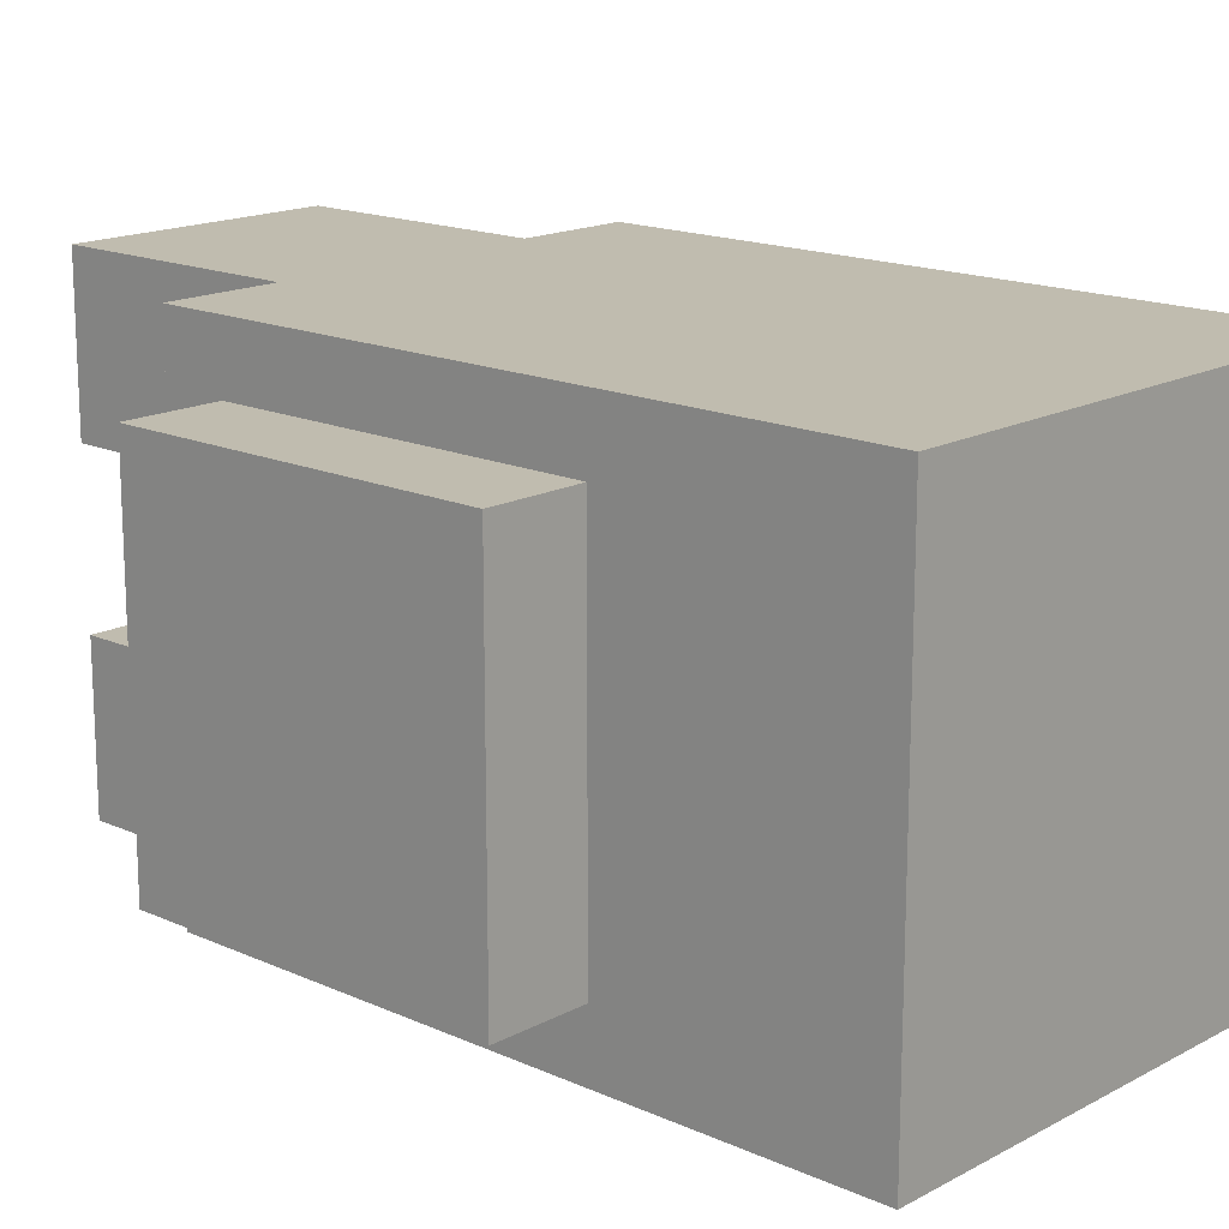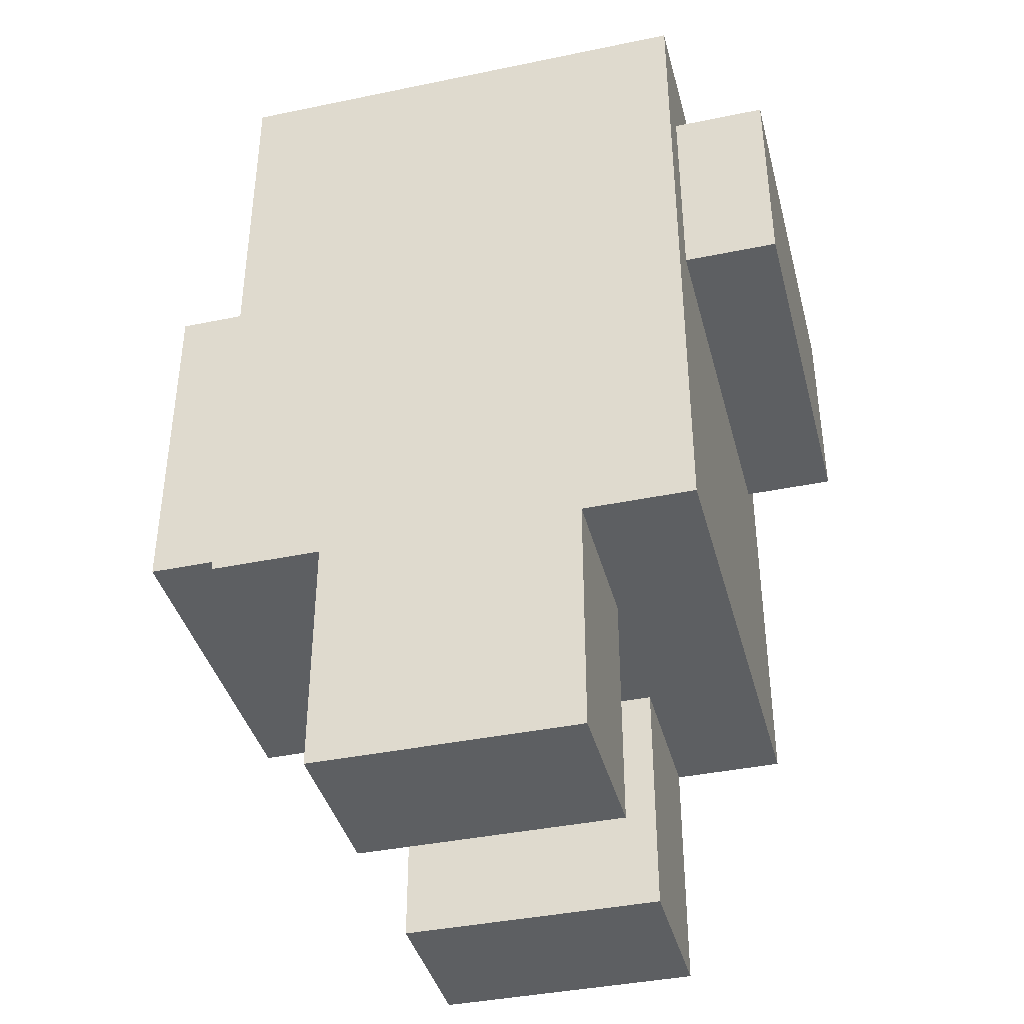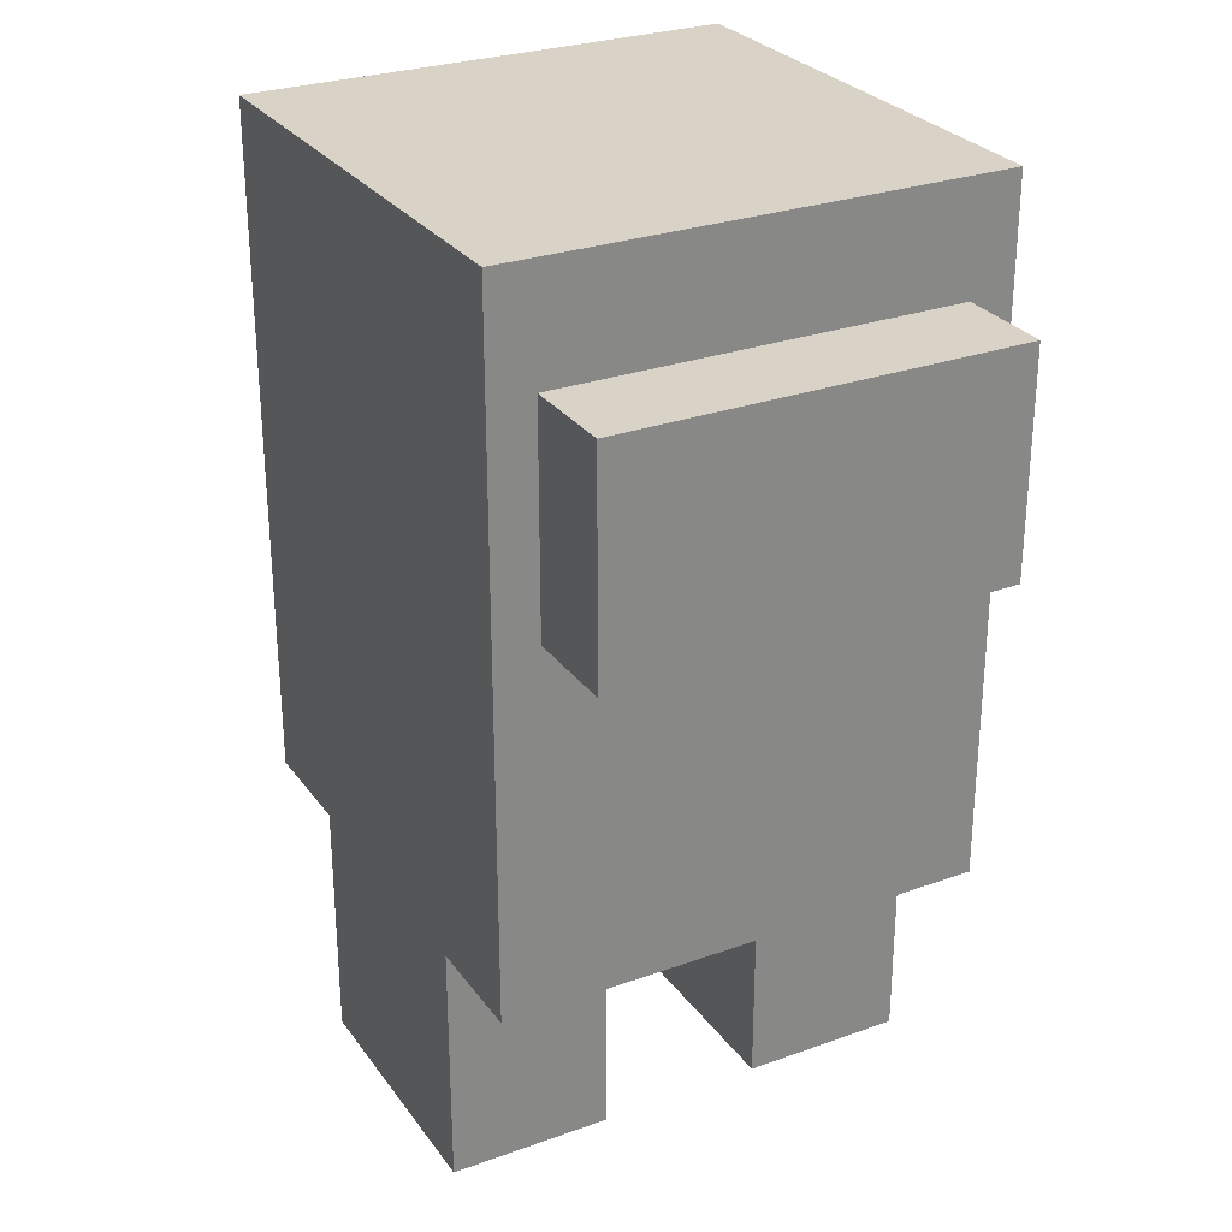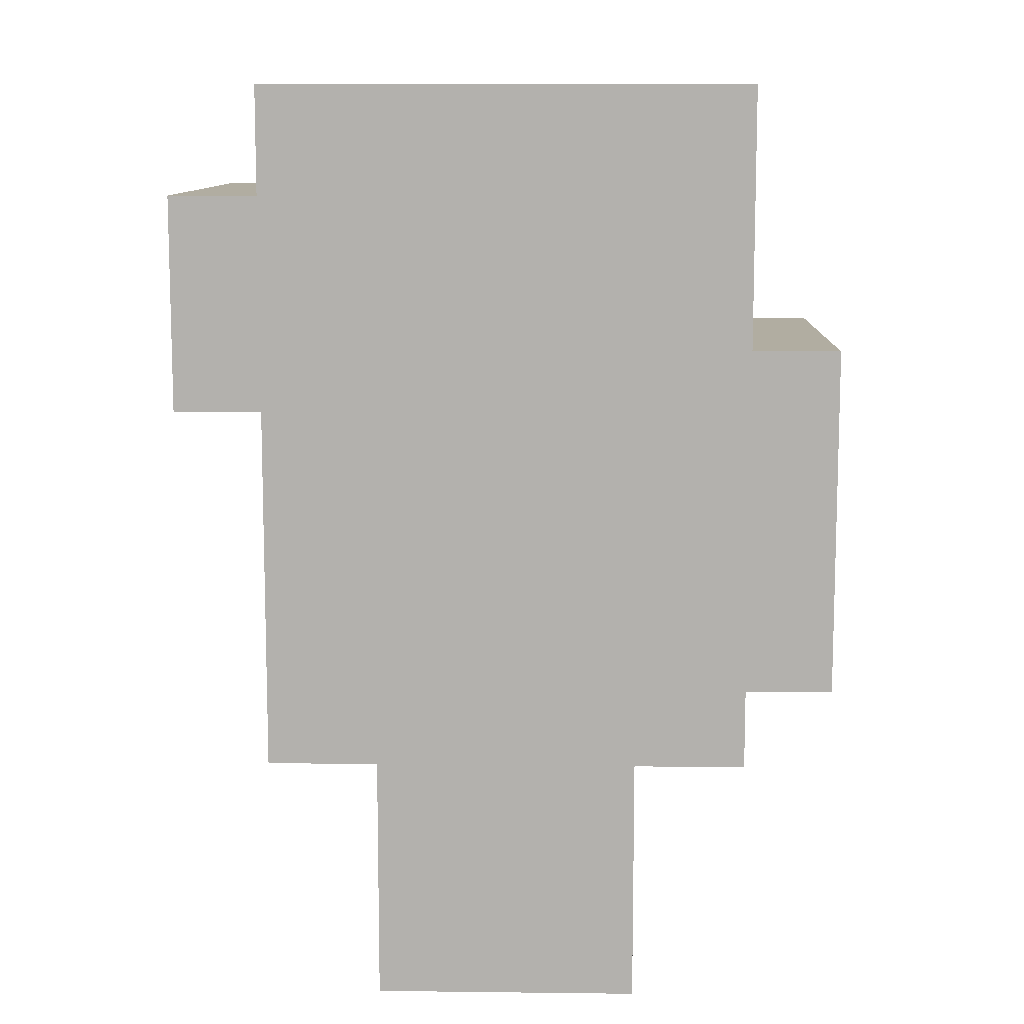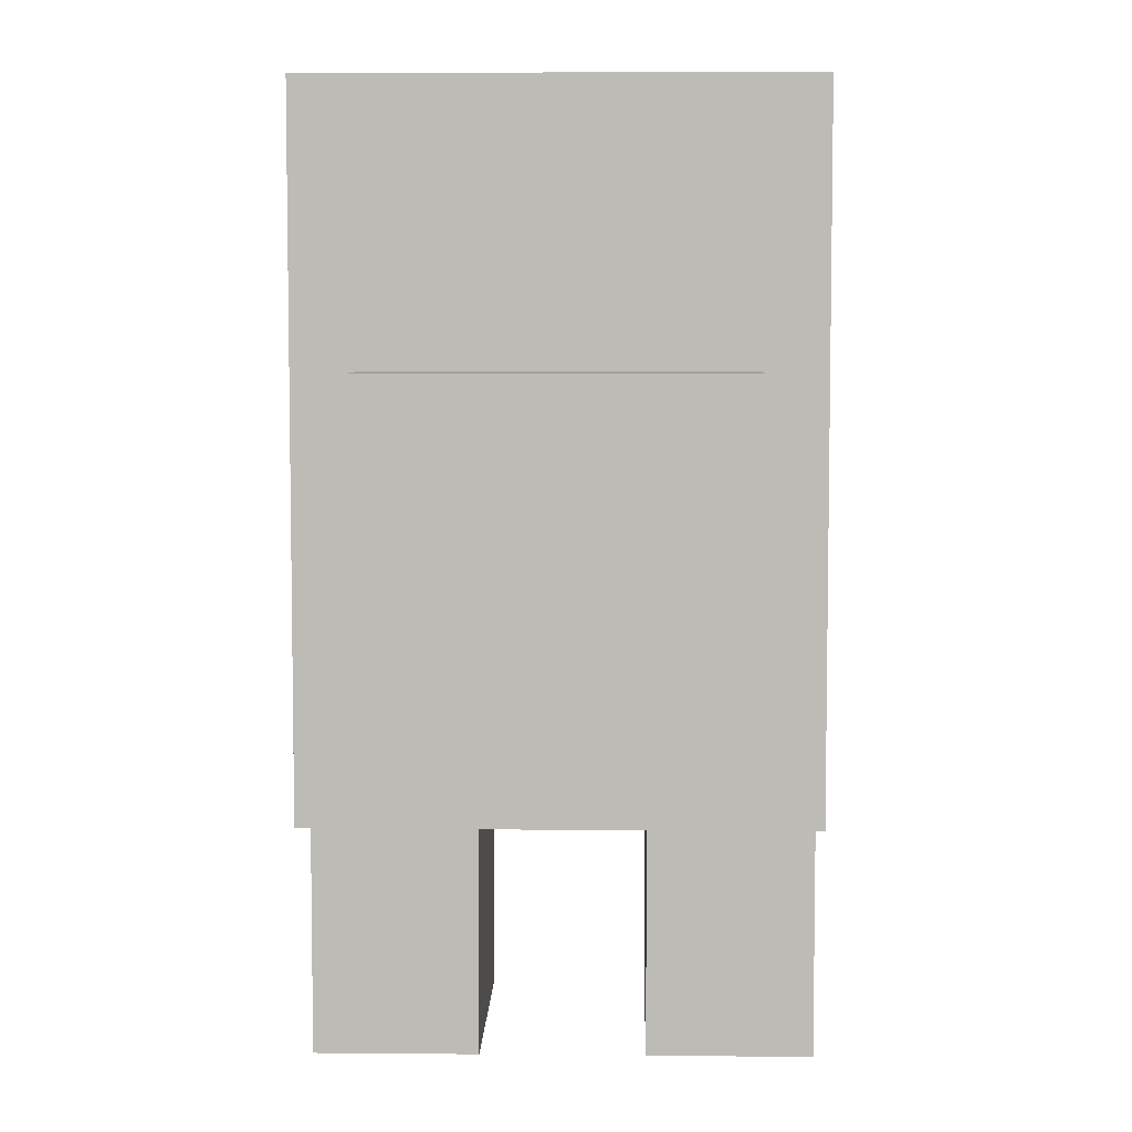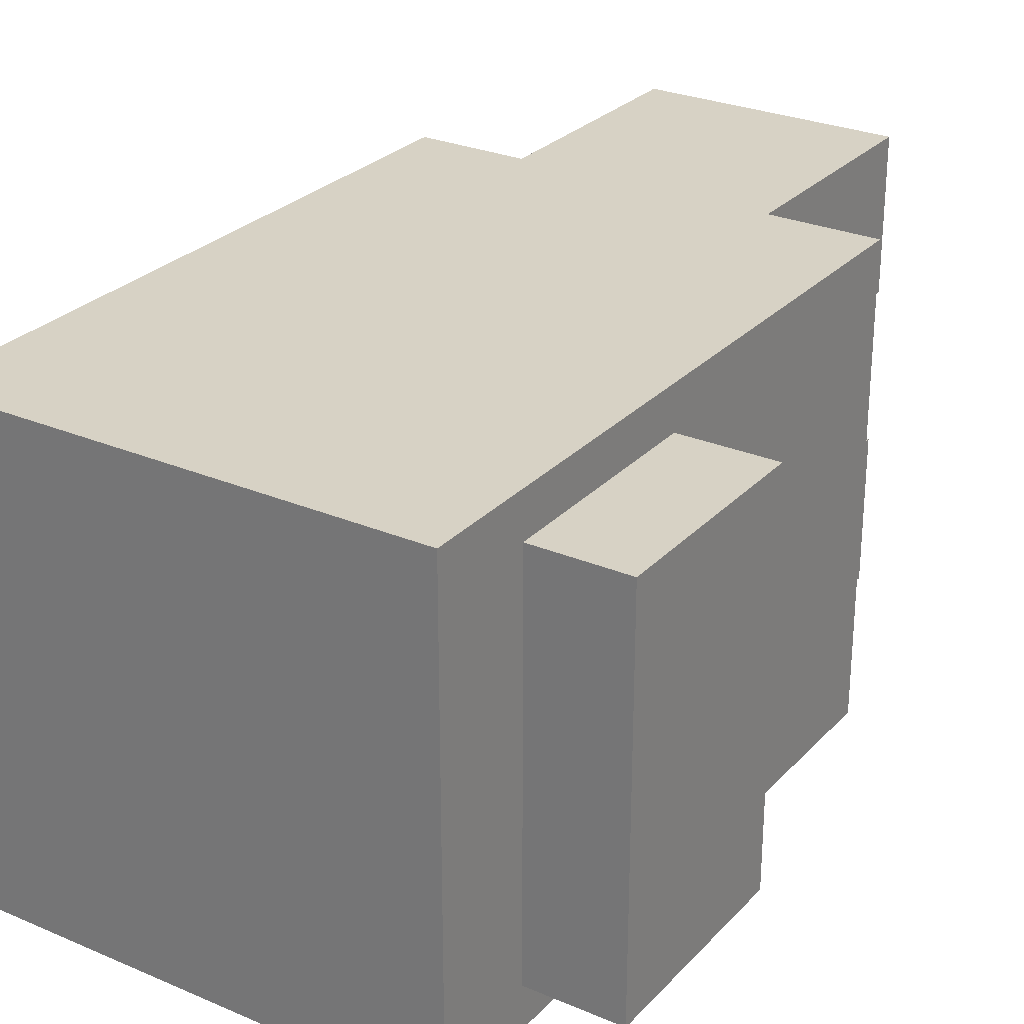
<metadata>
{"format":"obj","ext":"obj","renderer":"f3d","projection":"perspective","resolution":1024,"background":"white","views":[{"elev":16.3,"azim":-47.4,"up":"+Y"},{"elev":-39.7,"azim":14.4,"up":"+Z"},{"elev":28.1,"azim":61.5,"up":"+Z"},{"elev":10.4,"azim":-178.3,"up":"+Z"},{"elev":5.7,"azim":-88.5,"up":"+Z"},{"elev":27.5,"azim":33.2,"up":"+Y"}]}
</metadata>
<code>
o Cube
v 0.454 0.3723 0.5935
v 0.454 0.3723 0.1867
v 0.454 -0.3723 0.5935
v 0.454 -0.3723 0.1867
v -0.454 0.3372 0.3023
v -0.454 0.3372 -0.3622
v -0.454 -0.3372 0.3023
v -0.454 -0.3372 -0.3622
v 0.454 0.454 0.7962
v 0.454 0.454 -0.479
v 0.454 -0.454 0.7962
v 0.454 -0.454 -0.479
v 0.6328 0.3723 0.5935
v 0.6328 0.3723 0.1867
v 0.6328 -0.3723 0.5935
v 0.6328 -0.3723 0.1867
v -0.454 0.454 -0.479
v -0.454 -0.454 -0.479
v -0.454 -0.454 0.7962
v -0.454 0.454 0.7962
v -0.6305 0.3372 0.3023
v -0.6305 0.3372 -0.3622
v -0.6305 -0.3372 0.3023
v -0.6305 -0.3372 -0.3622
v -0.454 0.1513 -0.479
v -0.454 -0.1513 -0.479
v 0.2458 0.454 -0.479
v -0.2458 0.454 -0.479
v -0.2458 -0.454 -0.479
v 0.2458 -0.454 -0.479
v 0.454 -0.1513 -0.479
v 0.454 0.1513 -0.479
v -0.2458 0.1513 -0.479
v -0.2458 -0.1513 -0.479
v 0.2458 0.1513 -0.479
v 0.2458 -0.1513 -0.479
v 0.2458 0.454 -0.9383
v -0.2458 0.454 -0.9383
v -0.2458 -0.454 -0.9383
v 0.2458 -0.454 -0.9383
v -0.2458 -0.1513 -0.9383
v -0.2458 0.1513 -0.9383
v 0.2458 -0.1513 -0.9383
v 0.2458 0.1513 -0.9383
f 20 11 9
f 29 30 11
f 7 24 8
f 27 28 20
f 31 30 36
f 2 9 1
f 4 11 12
f 1 11 3
f 4 31 32
f 6 25 26
f 7 18 19
f 5 17 6
f 7 20 5
f 23 22 24
f 6 21 5
f 8 22 6
f 5 23 7
f 34 18 26
f 30 43 36
f 28 25 17
f 33 26 25
f 36 41 34
f 35 34 33
f 10 35 27
f 32 36 35
f 43 39 41
f 37 42 38
f 28 42 33
f 33 44 35
f 29 40 30
f 27 38 28
f 35 37 27
f 34 39 29
f 20 19 11
f 30 12 11
f 11 19 29
f 19 18 29
f 7 23 24
f 28 17 20
f 20 9 27
f 9 10 27
f 31 12 30
f 2 10 9
f 4 3 11
f 1 9 11
f 10 2 32
f 2 4 32
f 4 12 31
f 18 8 26
f 8 6 26
f 6 17 25
f 7 8 18
f 5 20 17
f 7 19 20
f 23 21 22
f 6 22 21
f 8 24 22
f 5 21 23
f 34 29 18
f 30 40 43
f 28 33 25
f 33 34 26
f 36 43 41
f 35 36 34
f 10 32 35
f 32 31 36
f 43 40 39
f 37 44 42
f 28 38 42
f 33 42 44
f 29 39 40
f 27 37 38
f 35 44 37
f 34 41 39
f 3 13 1
f 13 16 14
f 1 14 2
f 2 16 4
f 4 15 3
f 3 15 13
f 13 15 16
f 1 13 14
f 2 14 16
f 4 16 15

</code>
